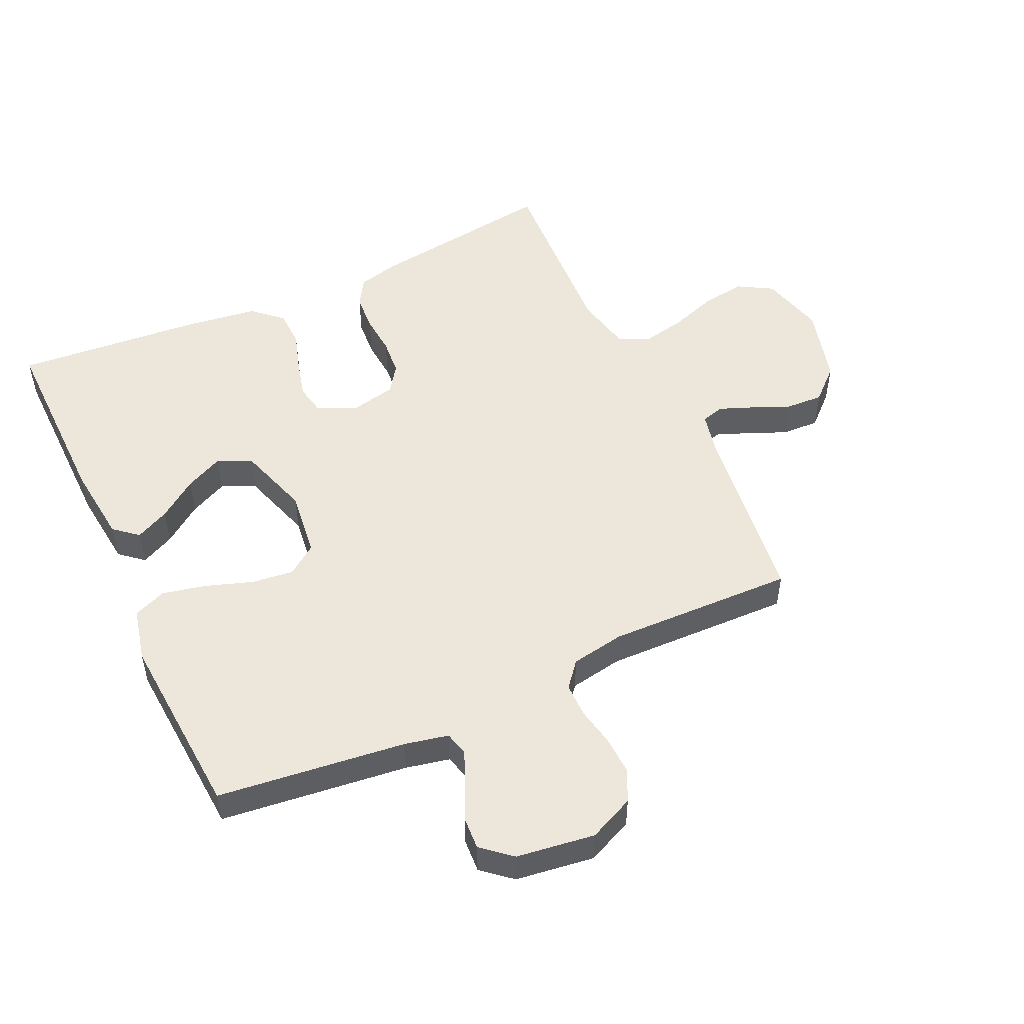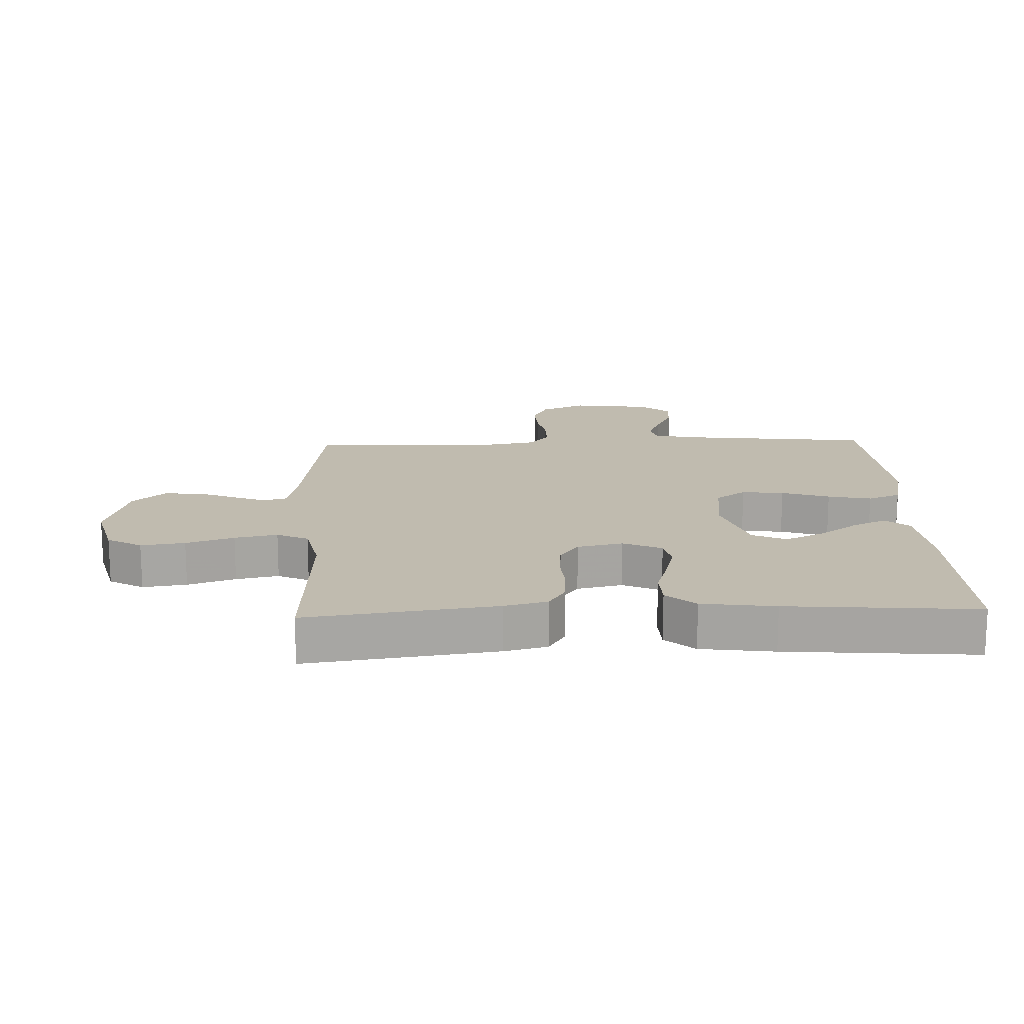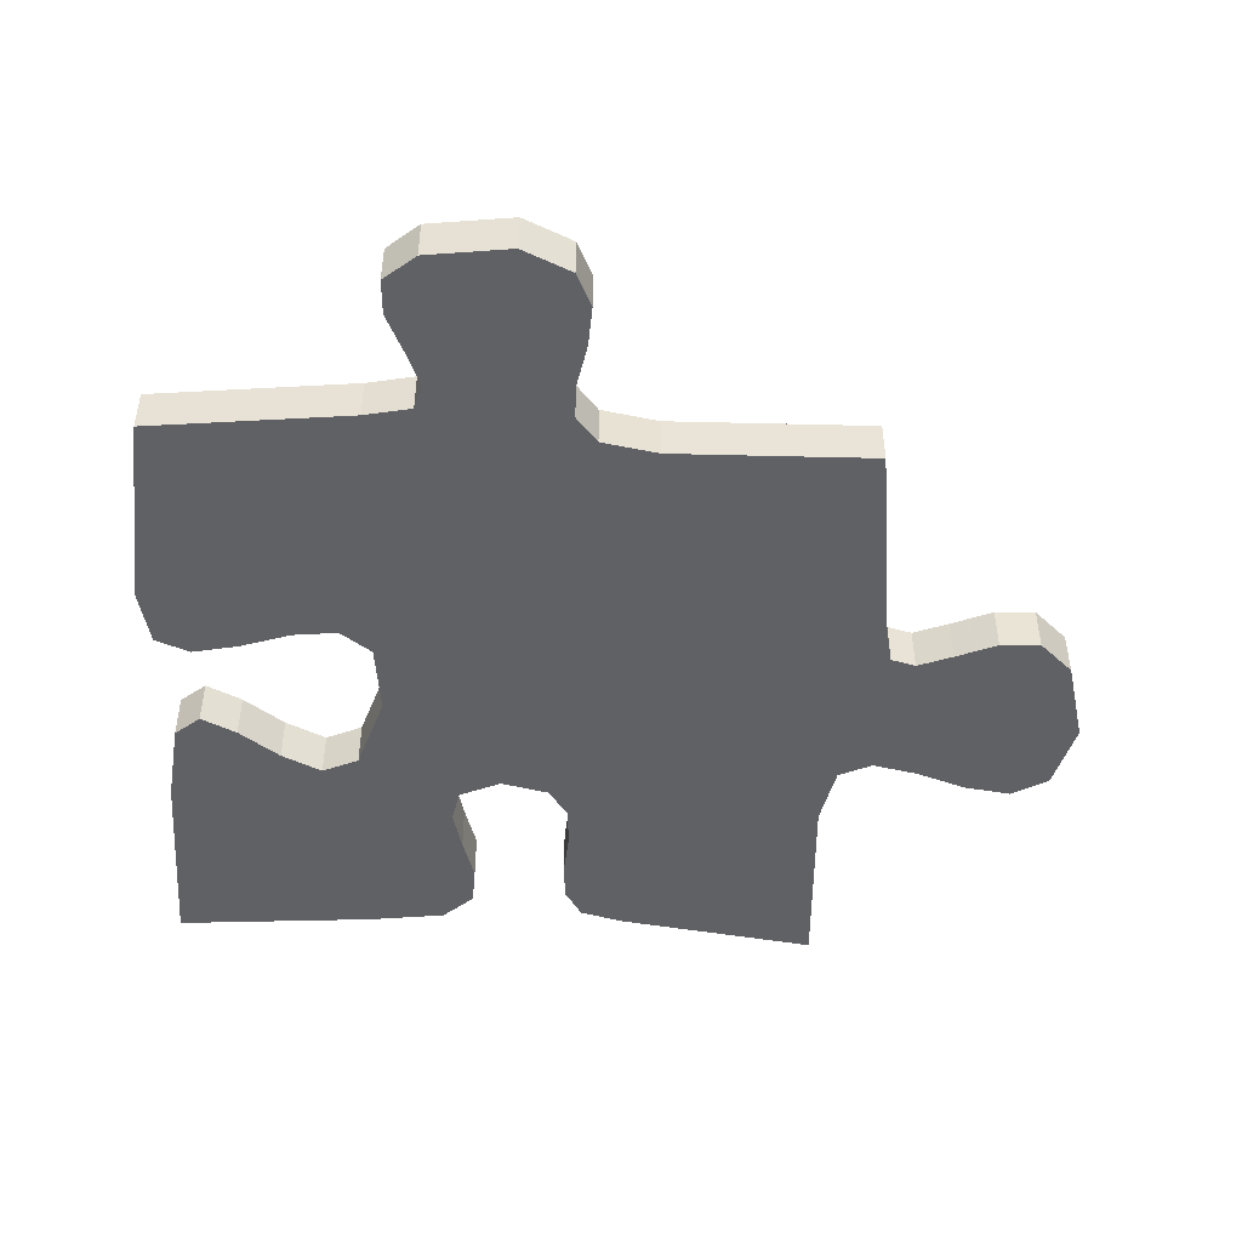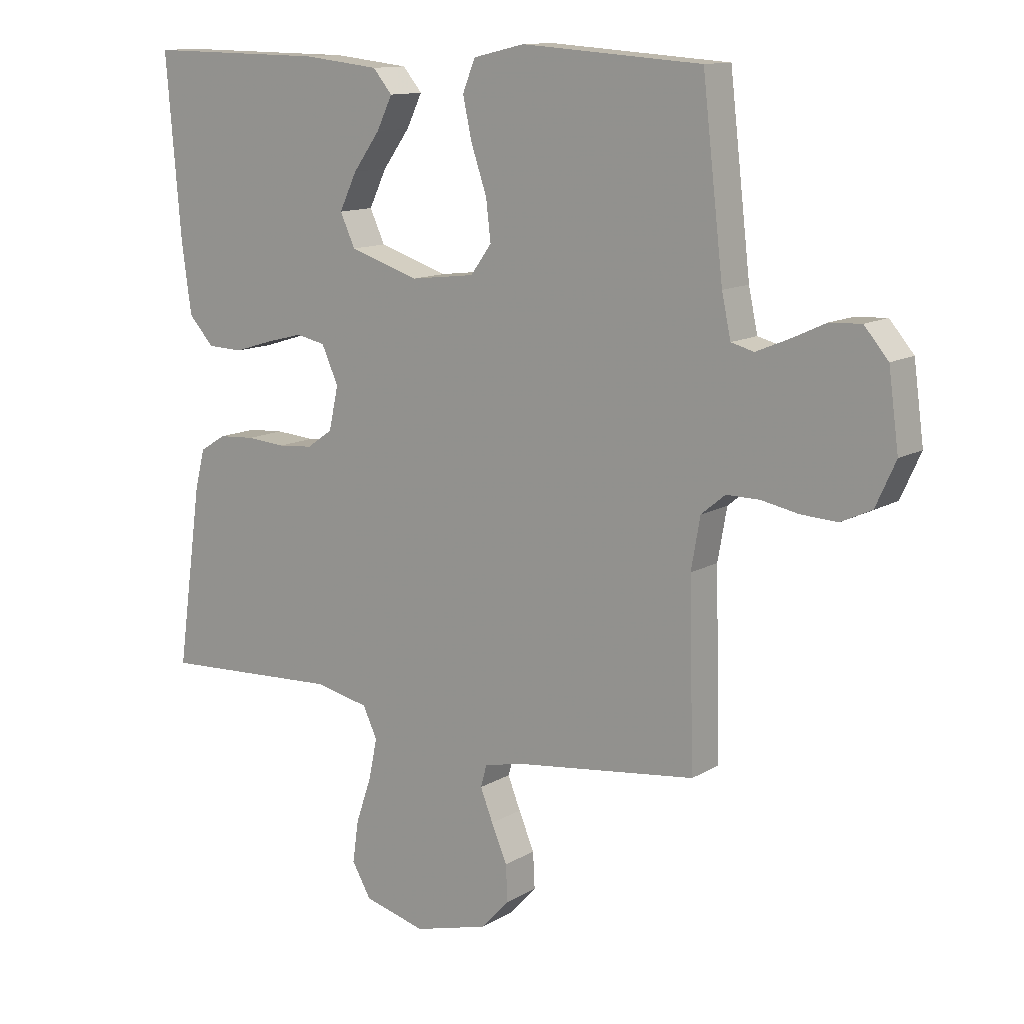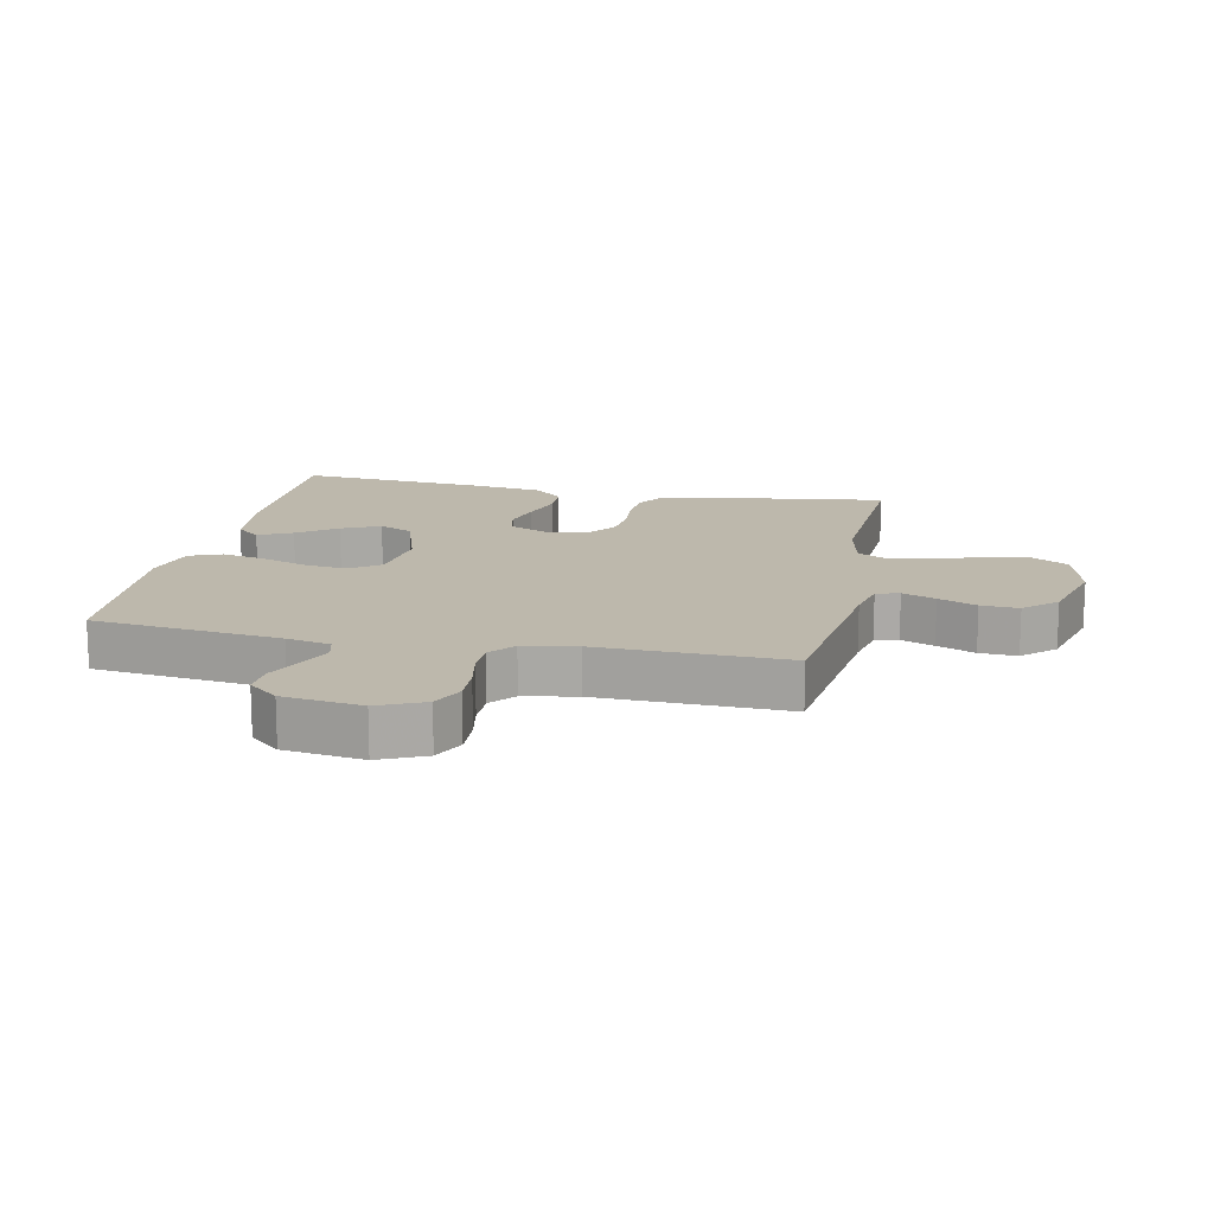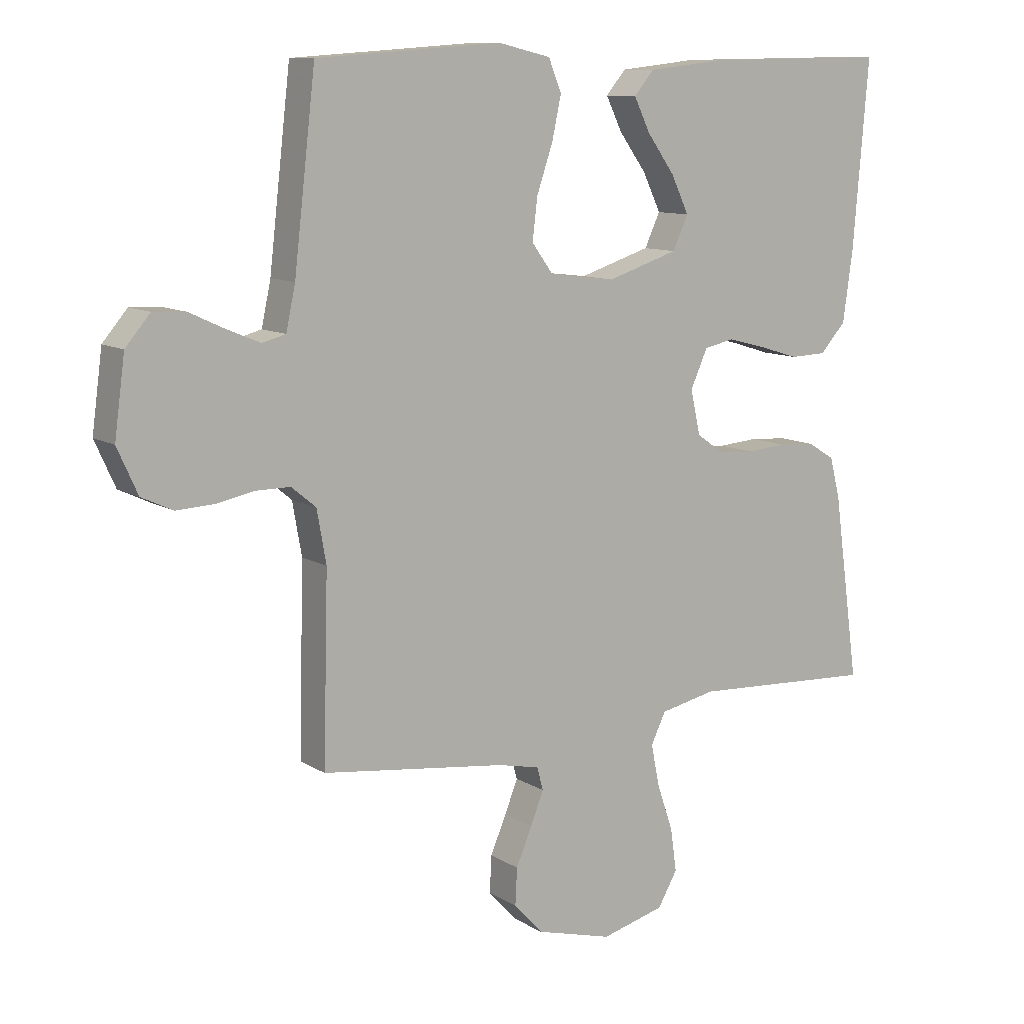
<metadata>
{"format":"obj","ext":"obj","renderer":"f3d","projection":"perspective","resolution":1024,"background":"white","views":[{"elev":51.1,"azim":65.1,"up":"+Y"},{"elev":16.1,"azim":-92.2,"up":"+Y"},{"elev":-47.5,"azim":86.9,"up":"+Y"},{"elev":12.4,"azim":36.7,"up":"+Z"},{"elev":14.8,"azim":101.7,"up":"+Y"},{"elev":10.6,"azim":145.9,"up":"+Z"}]}
</metadata>
<code>
v 0.5 0.07 0.5
v 0.535 0.07 0.2
v 0.55 0.07 0.13
v 0.588 0.07 0.12
v 0.641 0.07 0.142
v 0.699 0.07 0.169
v 0.752 0.07 0.172
v 0.792 0.07 0.125
v 0.809 0.07 0
v 0.776 0.07 -0.073
v 0.725 0.07 -0.097
v 0.664 0.07 -0.094
v 0.602 0.07 -0.082
v 0.547 0.07 -0.082
v 0.507 0.07 -0.115
v 0.492 0.07 -0.2
v 0.5 0.07 -0.5
v 0.2 0.07 -0.538
v 0.132 0.07 -0.553
v 0.122 0.07 -0.59
v 0.143 0.07 -0.643
v 0.169 0.07 -0.704
v 0.172 0.07 -0.764
v 0.125 0.07 -0.815
v 0 0.07 -0.849
v -0.103 0.07 -0.822
v -0.135 0.07 -0.767
v -0.125 0.07 -0.697
v -0.099 0.07 -0.621
v -0.085 0.07 -0.553
v -0.109 0.07 -0.503
v -0.2 0.07 -0.484
v -0.5 0.07 -0.5
v -0.458 0.07 -0.2
v -0.441 0.07 -0.133
v -0.397 0.07 -0.106
v -0.337 0.07 -0.102
v -0.272 0.07 -0.107
v -0.213 0.07 -0.102
v -0.17 0.07 -0.072
v -0.154 0.07 0
v -0.182 0.07 0.062
v -0.231 0.07 0.072
v -0.293 0.07 0.056
v -0.358 0.07 0.036
v -0.417 0.07 0.038
v -0.459 0.07 0.084
v -0.475 0.07 0.2
v -0.5 0.07 0.5
v -0.2 0.07 0.496
v -0.073 0.07 0.482
v -0.041 0.07 0.444
v -0.067 0.07 0.39
v -0.112 0.07 0.328
v -0.141 0.07 0.267
v -0.116 0.07 0.213
v 0 0.07 0.176
v 0.107 0.07 0.189
v 0.142 0.07 0.237
v 0.134 0.07 0.304
v 0.108 0.07 0.38
v 0.093 0.07 0.449
v 0.114 0.07 0.501
v 0.2 0.07 0.521
v 0.5 0 0.5
v 0.535 0 0.2
v 0.55 0 0.13
v 0.588 0 0.12
v 0.641 0 0.142
v 0.699 0 0.169
v 0.752 0 0.172
v 0.792 0 0.125
v 0.809 0 0
v 0.776 0 -0.073
v 0.725 0 -0.097
v 0.664 0 -0.094
v 0.602 0 -0.082
v 0.547 0 -0.082
v 0.507 0 -0.115
v 0.492 0 -0.2
v 0.5 0 -0.5
v 0.2 0 -0.538
v 0.132 0 -0.553
v 0.122 0 -0.59
v 0.143 0 -0.643
v 0.169 0 -0.704
v 0.172 0 -0.764
v 0.125 0 -0.815
v 0 0 -0.849
v -0.103 0 -0.822
v -0.135 0 -0.767
v -0.125 0 -0.697
v -0.099 0 -0.621
v -0.085 0 -0.553
v -0.109 0 -0.503
v -0.2 0 -0.484
v -0.5 0 -0.5
v -0.458 0 -0.2
v -0.441 0 -0.133
v -0.397 0 -0.106
v -0.337 0 -0.102
v -0.272 0 -0.107
v -0.213 0 -0.102
v -0.17 0 -0.072
v -0.154 0 0
v -0.182 0 0.062
v -0.231 0 0.072
v -0.293 0 0.056
v -0.358 0 0.036
v -0.417 0 0.038
v -0.459 0 0.084
v -0.475 0 0.2
v -0.5 0 0.5
v -0.2 0 0.496
v -0.073 0 0.482
v -0.041 0 0.444
v -0.067 0 0.39
v -0.112 0 0.328
v -0.141 0 0.267
v -0.116 0 0.213
v 0 0 0.176
v 0.107 0 0.189
v 0.142 0 0.237
v 0.134 0 0.304
v 0.108 0 0.38
v 0.093 0 0.449
v 0.114 0 0.501
v 0.2 0 0.521
f 63 64 1 2
f 60 61 62 63
f 59 60 63 2
f 58 59 2 3
f 57 58 3 4
f 51 52 53 54
f 51 54 55
f 50 51 55
f 49 50 55
f 48 49 55 56
f 44 45 46 47
f 43 44 47 48
f 42 43 48 56
f 35 36 37 38
f 35 38 39
f 32 33 34 35
f 31 32 35 39
f 30 31 39 40
f 26 27 28 29
f 26 29 30
f 25 26 30
f 21 22 23 24
f 20 21 24 25
f 19 20 25 30
f 16 17 18
f 15 16 18 19
f 10 11 12 13
f 10 13 14
f 9 10 14
f 8 9 14
f 5 6 7 8
f 4 5 8 14
f 57 4 14 15
f 41 42 56 57
f 30 40 41 57
f 15 19 30 57
f 66 65 128 127
f 127 126 125 124
f 66 127 124 123
f 67 66 123 122
f 68 67 122 121
f 118 117 116 115
f 119 118 115
f 119 115 114
f 119 114 113
f 120 119 113 112
f 111 110 109 108
f 112 111 108 107
f 120 112 107 106
f 102 101 100 99
f 103 102 99
f 99 98 97 96
f 103 99 96 95
f 104 103 95 94
f 93 92 91 90
f 94 93 90
f 94 90 89
f 88 87 86 85
f 89 88 85 84
f 94 89 84 83
f 82 81 80
f 83 82 80 79
f 77 76 75 74
f 78 77 74
f 78 74 73
f 78 73 72
f 72 71 70 69
f 78 72 69 68
f 79 78 68 121
f 121 120 106 105
f 121 105 104 94
f 121 94 83 79
f 1 65 66 2
f 2 66 67 3
f 3 67 68 4
f 4 68 69 5
f 5 69 70 6
f 6 70 71 7
f 7 71 72 8
f 8 72 73 9
f 9 73 74 10
f 10 74 75 11
f 11 75 76 12
f 12 76 77 13
f 13 77 78 14
f 14 78 79 15
f 15 79 80 16
f 16 80 81 17
f 17 81 82 18
f 18 82 83 19
f 19 83 84 20
f 20 84 85 21
f 21 85 86 22
f 22 86 87 23
f 23 87 88 24
f 24 88 89 25
f 25 89 90 26
f 26 90 91 27
f 27 91 92 28
f 28 92 93 29
f 29 93 94 30
f 30 94 95 31
f 31 95 96 32
f 32 96 97 33
f 33 97 98 34
f 34 98 99 35
f 35 99 100 36
f 36 100 101 37
f 37 101 102 38
f 38 102 103 39
f 39 103 104 40
f 40 104 105 41
f 41 105 106 42
f 42 106 107 43
f 43 107 108 44
f 44 108 109 45
f 45 109 110 46
f 46 110 111 47
f 47 111 112 48
f 48 112 113 49
f 49 113 114 50
f 50 114 115 51
f 51 115 116 52
f 52 116 117 53
f 53 117 118 54
f 54 118 119 55
f 55 119 120 56
f 56 120 121 57
f 57 121 122 58
f 58 122 123 59
f 59 123 124 60
f 60 124 125 61
f 61 125 126 62
f 62 126 127 63
f 63 127 128 64
f 64 128 65 1

</code>
